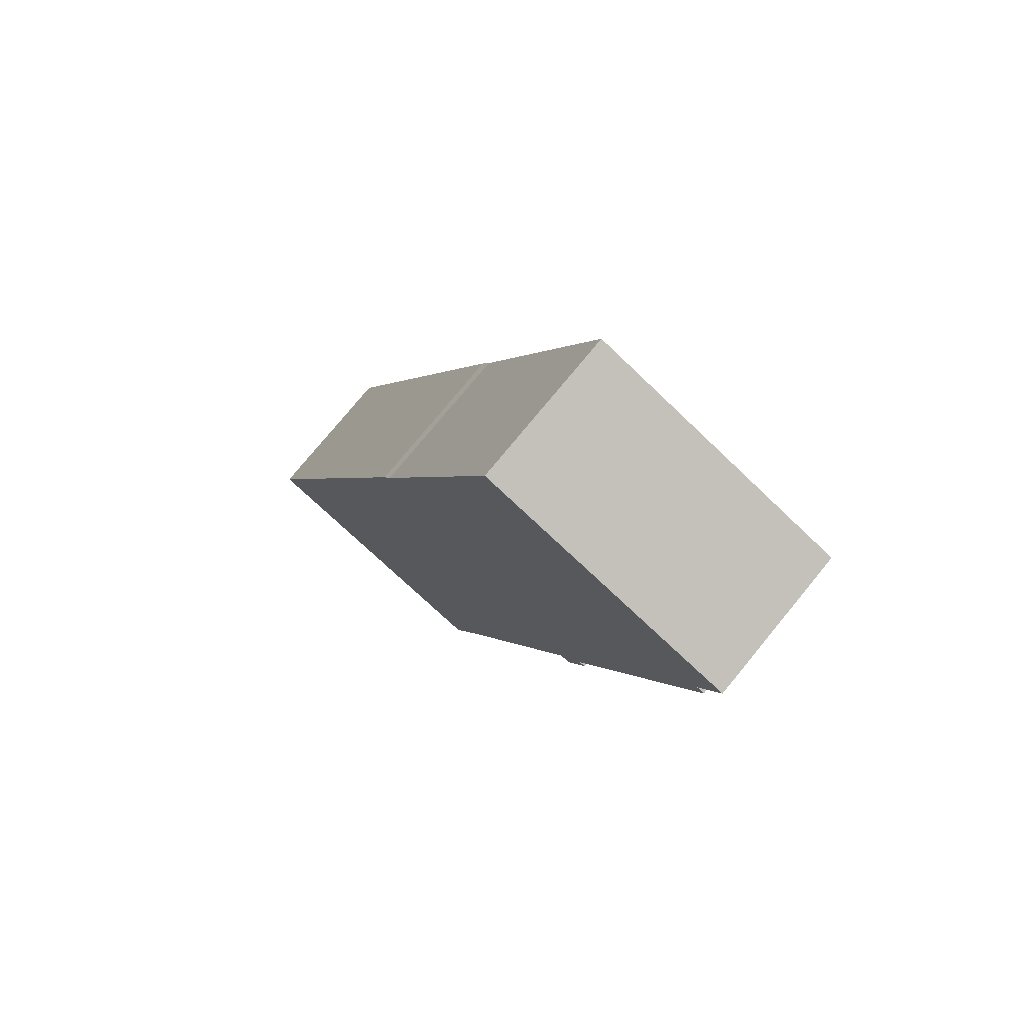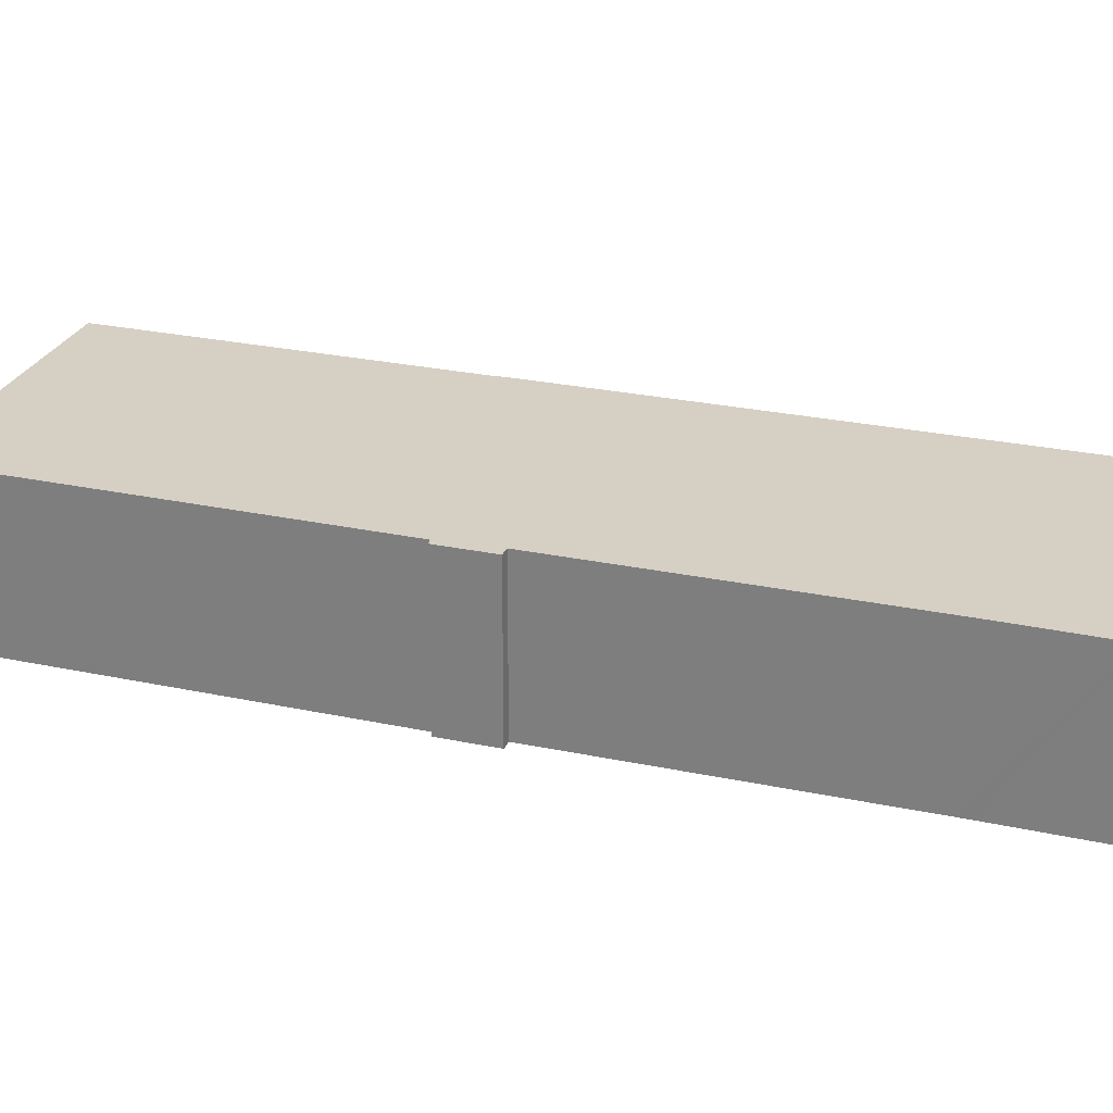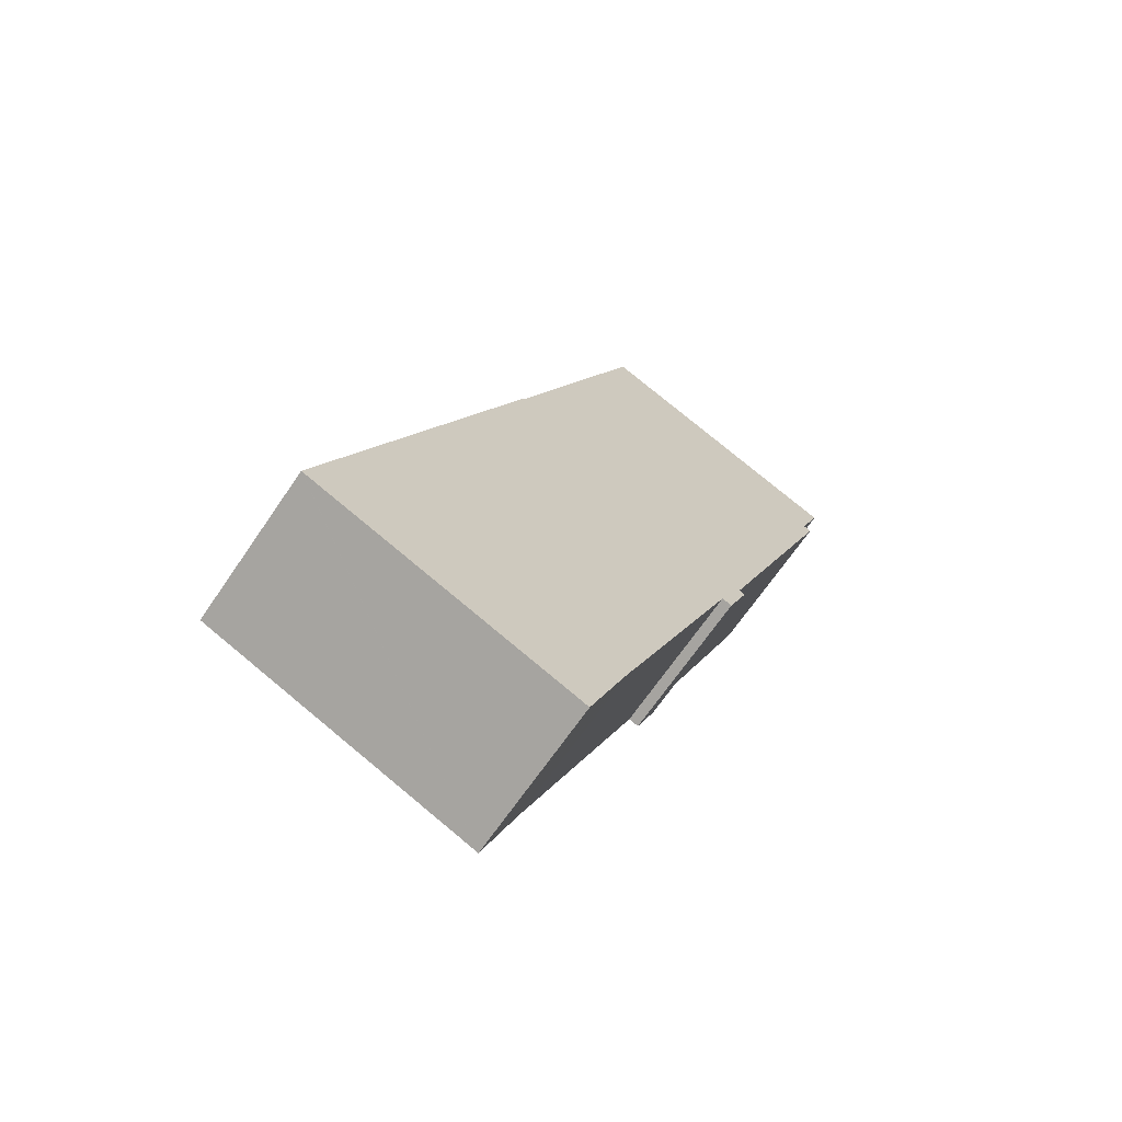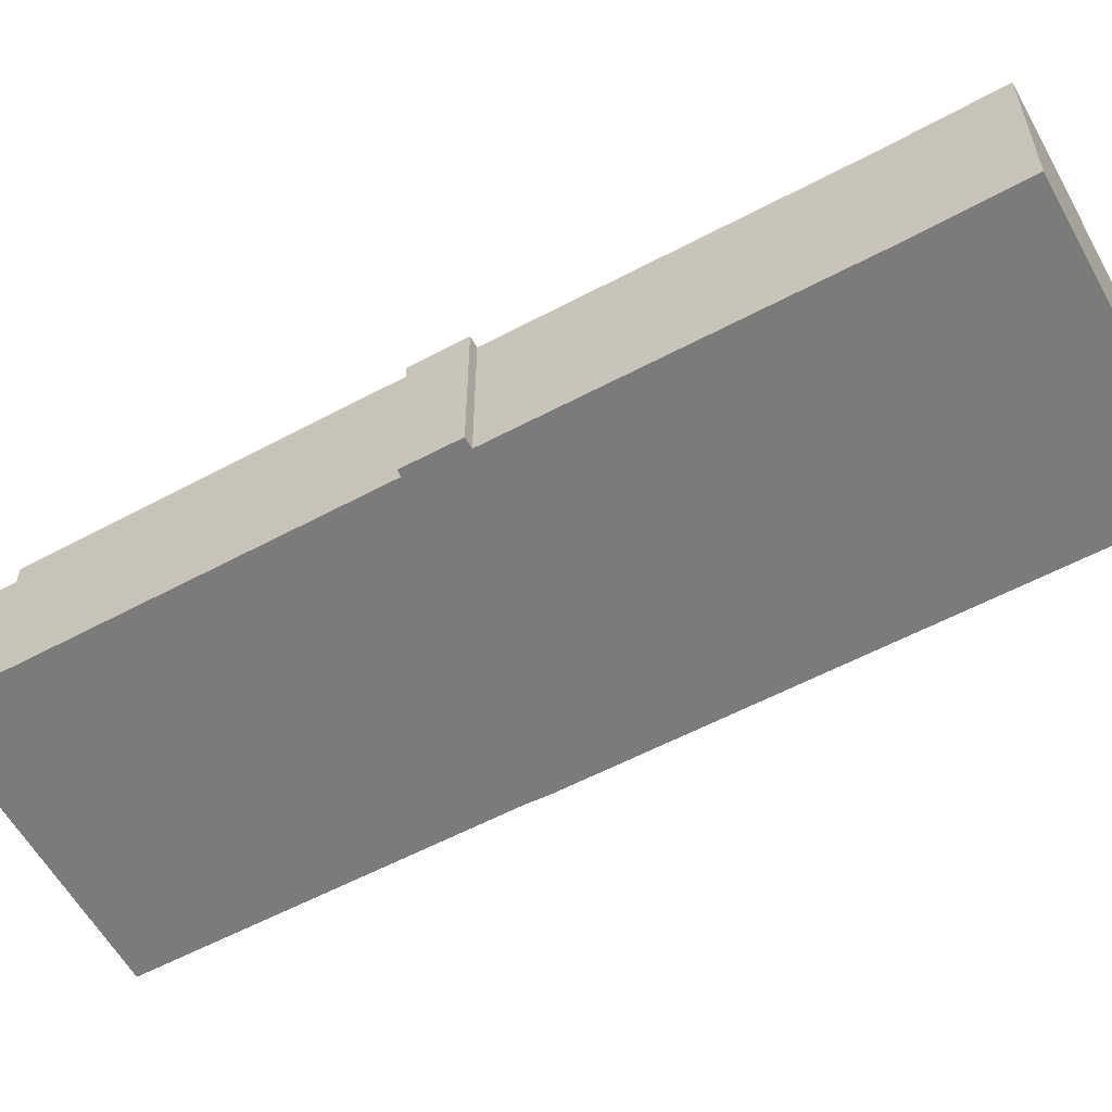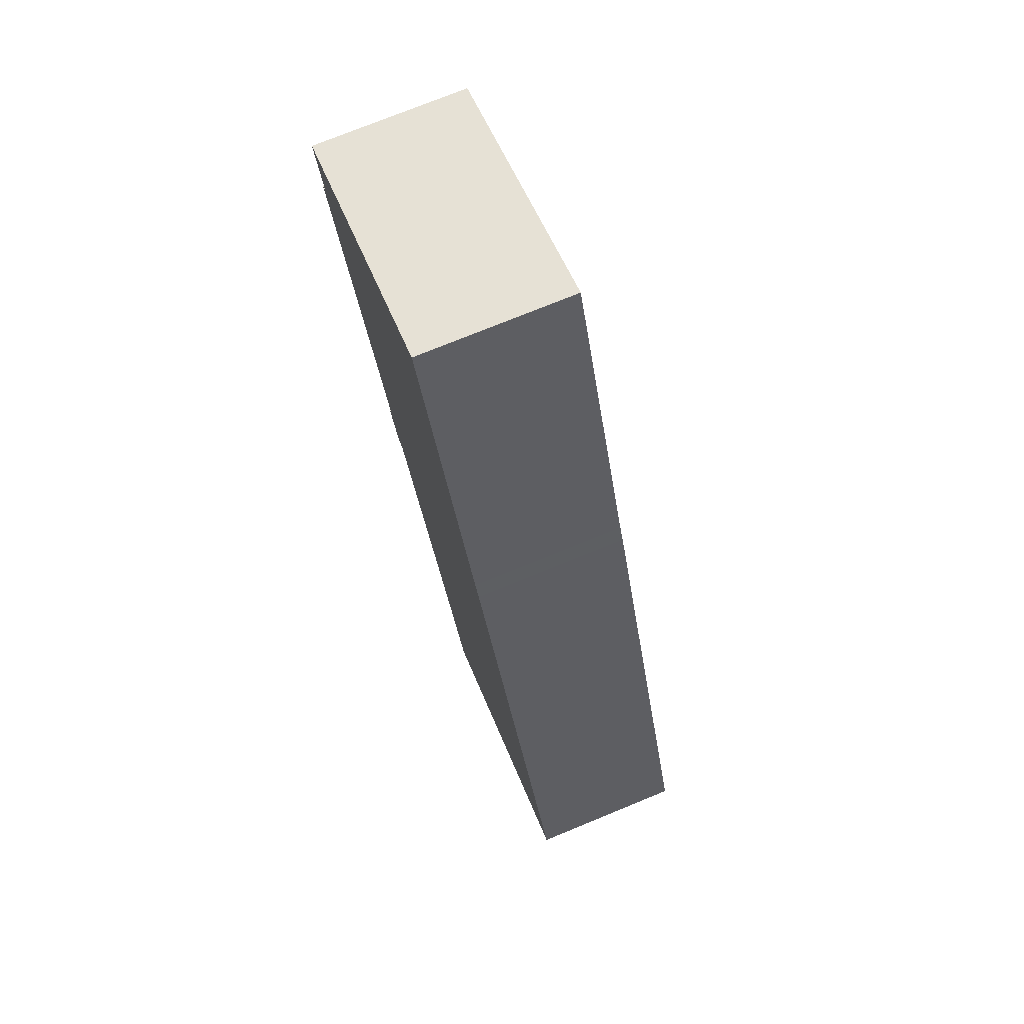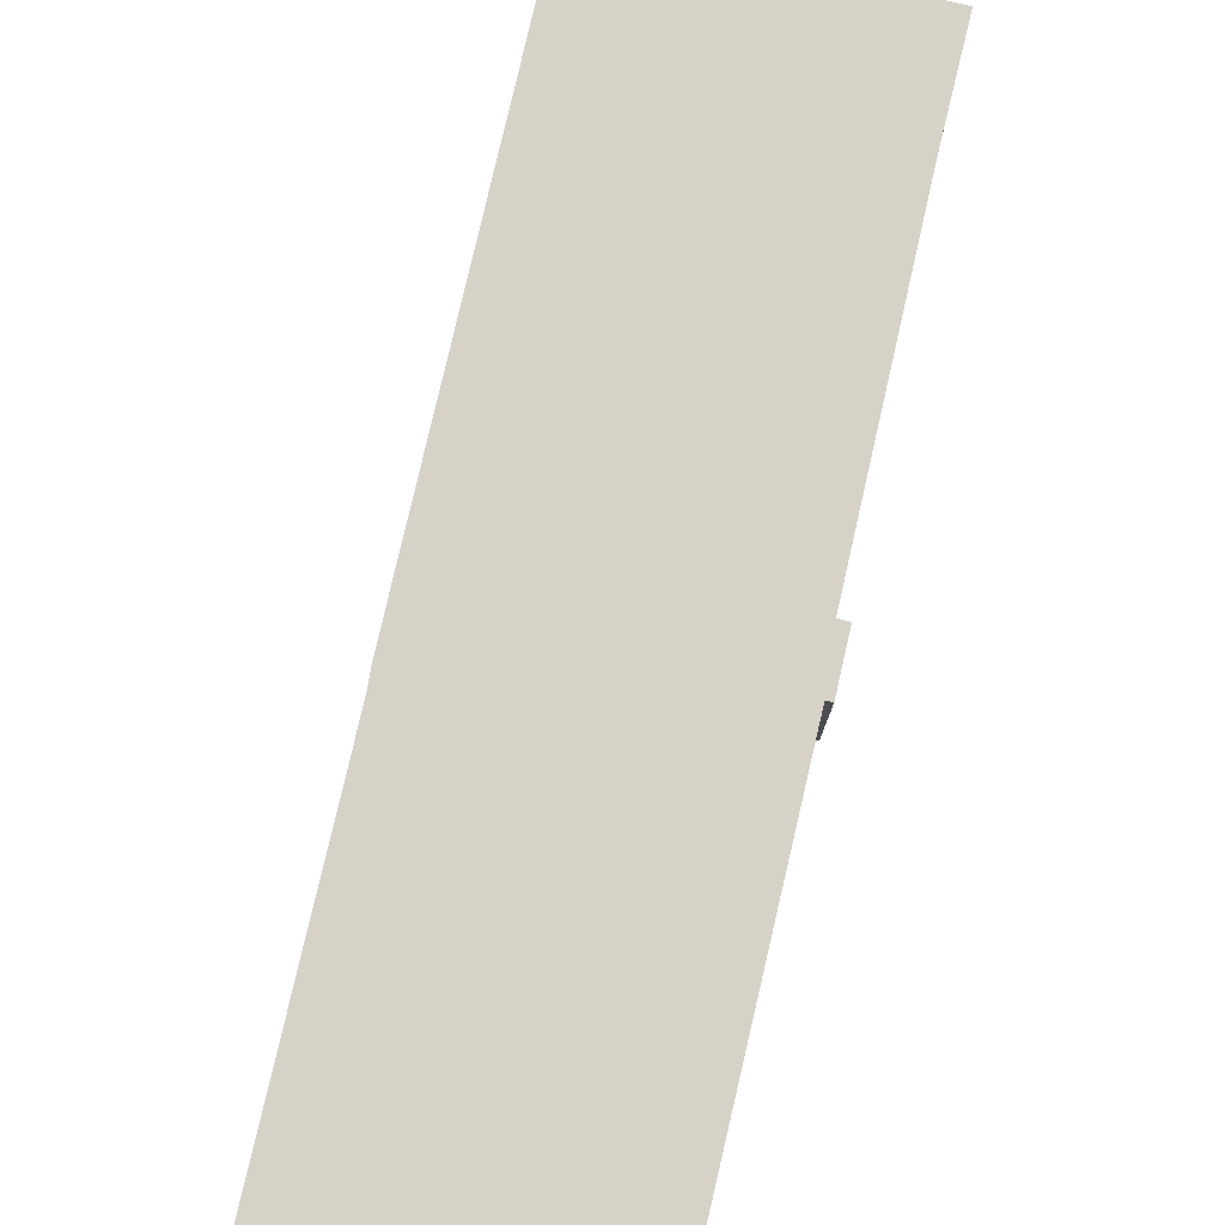
<metadata>
{"format":"obj","ext":"obj","renderer":"f3d","projection":"perspective","resolution":1024,"background":"white","views":[{"elev":76.7,"azim":39.4,"up":"+Z"},{"elev":26.2,"azim":130.0,"up":"+Y"},{"elev":-67.2,"azim":-34.2,"up":"+Z"},{"elev":-58.5,"azim":140.1,"up":"+Y"},{"elev":74.4,"azim":-112.3,"up":"+Z"},{"elev":78.4,"azim":34.3,"up":"+Y"}]}
</metadata>
<code>
v  0.031 11 -0.012
v  21.93 11 -0.678
v  19.36 11 -7.576
v  22.17 11 -0.073
v  30.63 11 21.52
v  0 11 6.735e-16
v  2.431 11 6.192
v  13.95 11 35.53
v  32.35 11 25.08
v  32.77 11 24.89
v  41.44 11 48.66
v  14.54 11 36.8
v  40.88 11 48.88
v  23.64 11 60.07
v  37.92 11 54.53
v  42.41 11 52.82
v  23.78 11 60.01
v  31.34 11 21.24
v  0 0 0
v  0.031 7.348e-19 -0.012
v  19.36 4.639e-16 -7.576
v  31.34 -1.301e-15 21.24
v  30.63 -1.318e-15 21.52
v  2.431 -3.792e-16 6.192
v  13.95 -2.175e-15 35.53
v  14.54 -2.253e-15 36.8
v  23.64 -3.678e-15 60.07
v  23.78 -3.675e-15 60.01
v  37.92 -3.339e-15 54.53
v  42.41 -3.234e-15 52.82
v  40.88 -2.993e-15 48.88
v  41.44 -2.98e-15 48.66
v  32.35 -1.536e-15 25.08
v  32.77 -1.524e-15 24.89
v  22.17 4.47e-18 -0.073
v  21.93 4.152e-17 -0.678
g defaultobject
f 1 2 3
f 2 1 4
f 4 1 5
f 5 1 6
f 5 6 7
f 5 7 8
f 5 8 9
f 5 9 10
f 9 8 11
f 11 8 12
f 11 12 13
f 13 12 14
f 13 14 15
f 13 15 16
f 15 14 17
f 10 18 5
f 1 19 6
f 19 1 3
f 19 3 20
f 20 3 21
f 22 5 18
f 5 22 23
f 19 7 6
f 7 19 8
f 8 19 24
f 8 24 25
f 26 8 25
f 27 14 12
f 26 12 8
f 27 12 26
f 27 17 14
f 17 27 15
f 15 27 28
f 15 28 29
f 15 29 16
f 16 29 30
f 31 11 13
f 11 31 32
f 30 13 16
f 13 30 31
f 32 9 11
f 9 32 33
f 34 18 10
f 18 34 22
f 23 4 5
f 4 23 35
f 4 35 2
f 2 35 3
f 3 35 36
f 3 36 21
f 33 10 9
f 10 33 34
f 34 23 22
f 36 20 21
f 20 36 35
f 20 35 23
f 20 23 19
f 19 23 24
f 24 23 25
f 25 23 33
f 33 23 34
f 25 33 32
f 25 32 26
f 26 32 31
f 26 31 27
f 27 31 29
f 29 31 30
f 27 29 28

</code>
